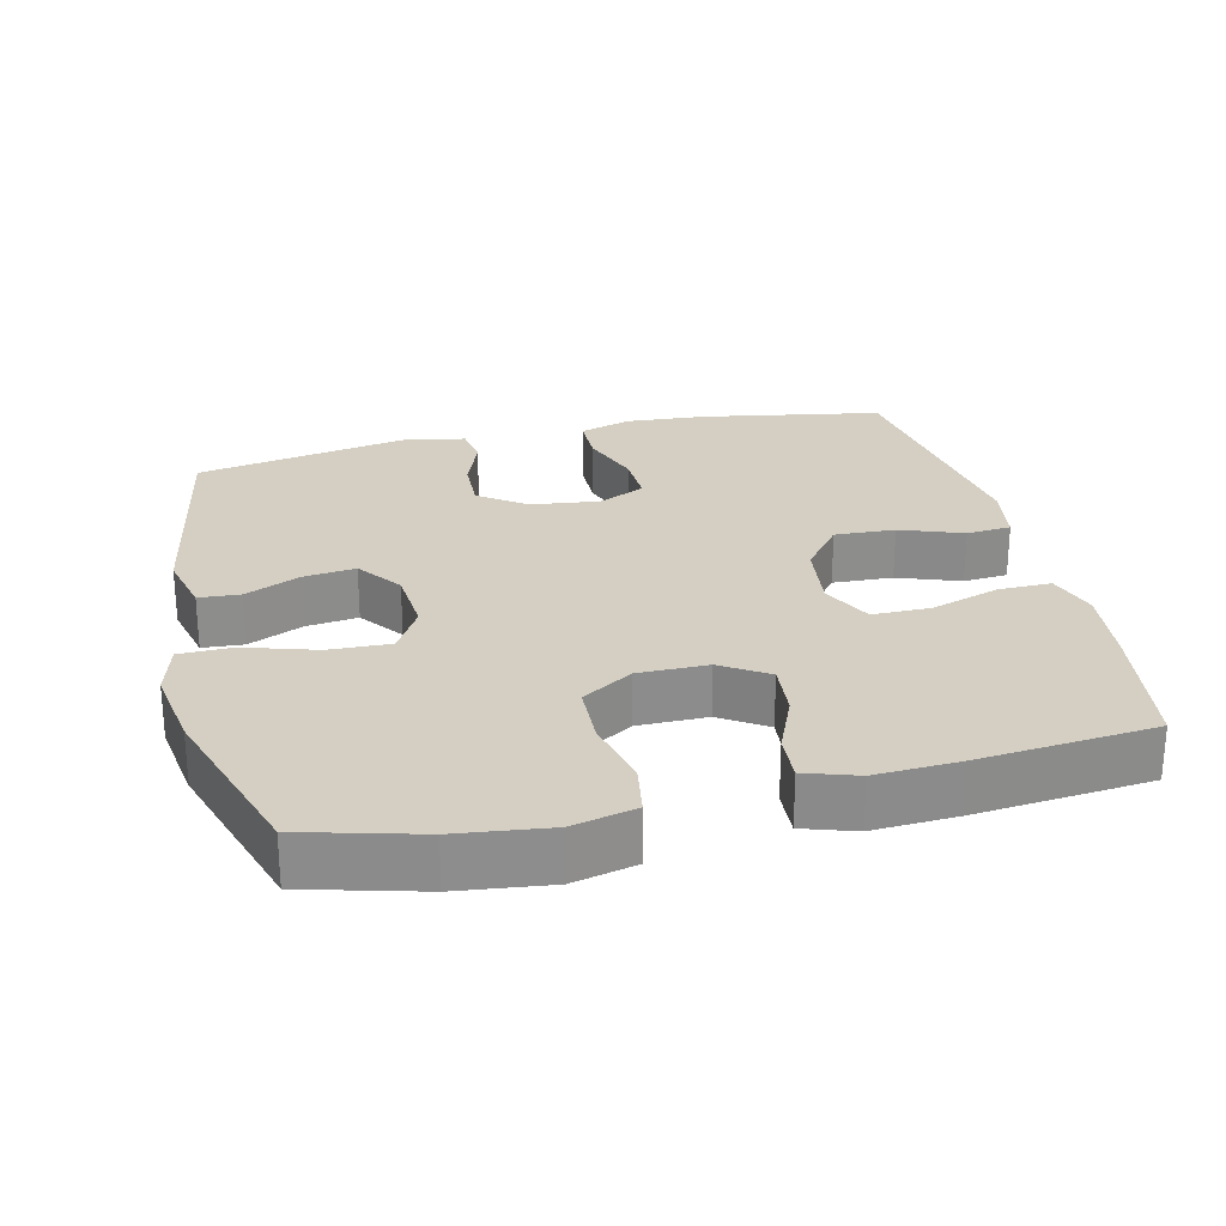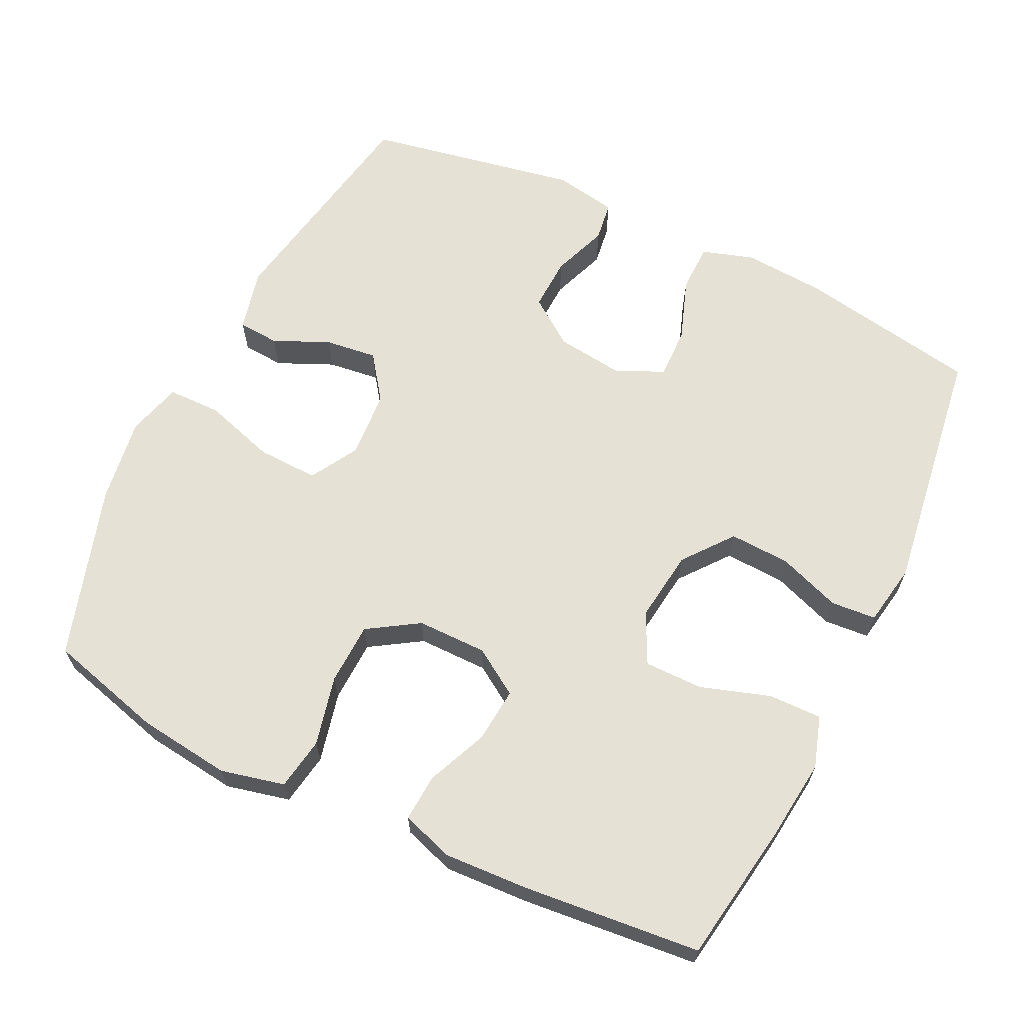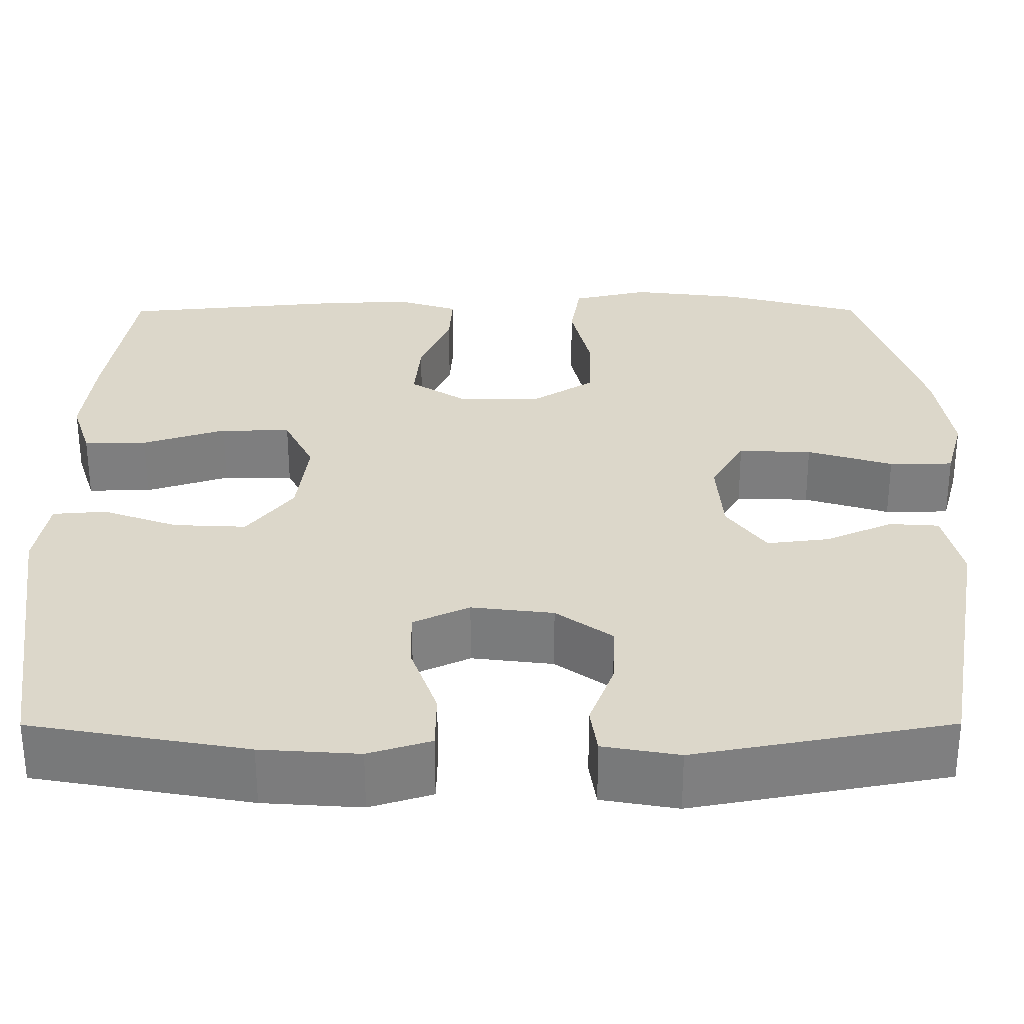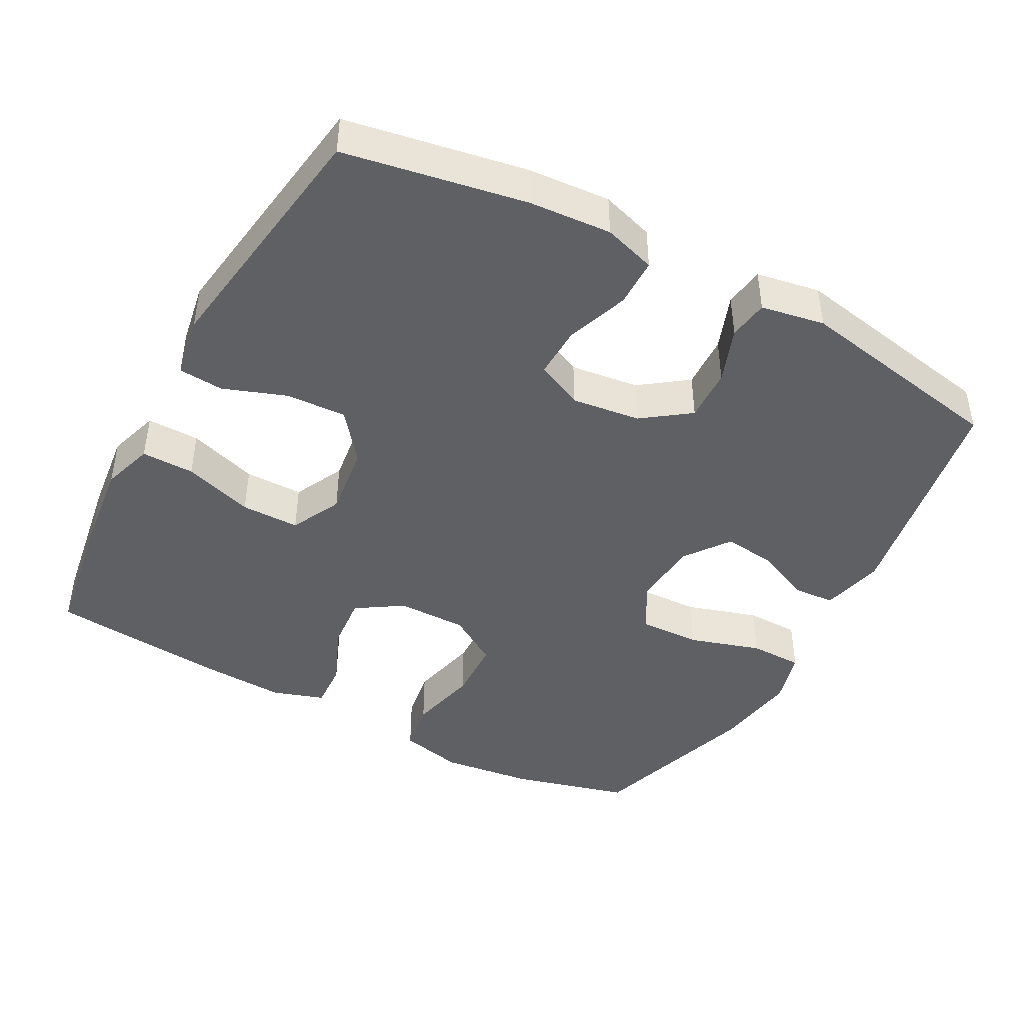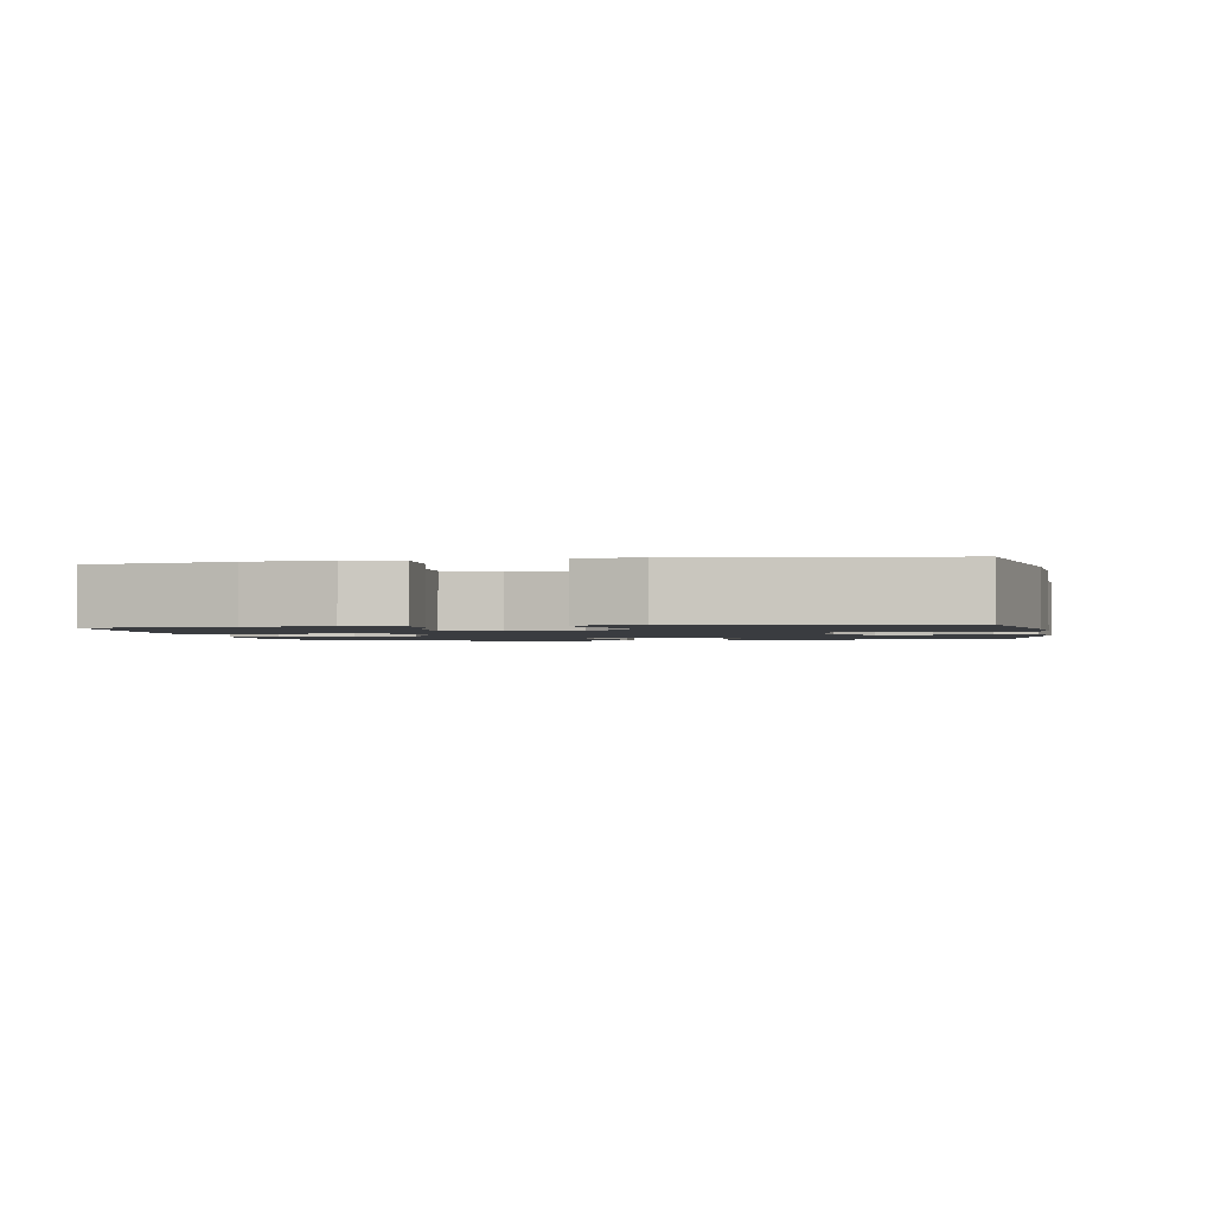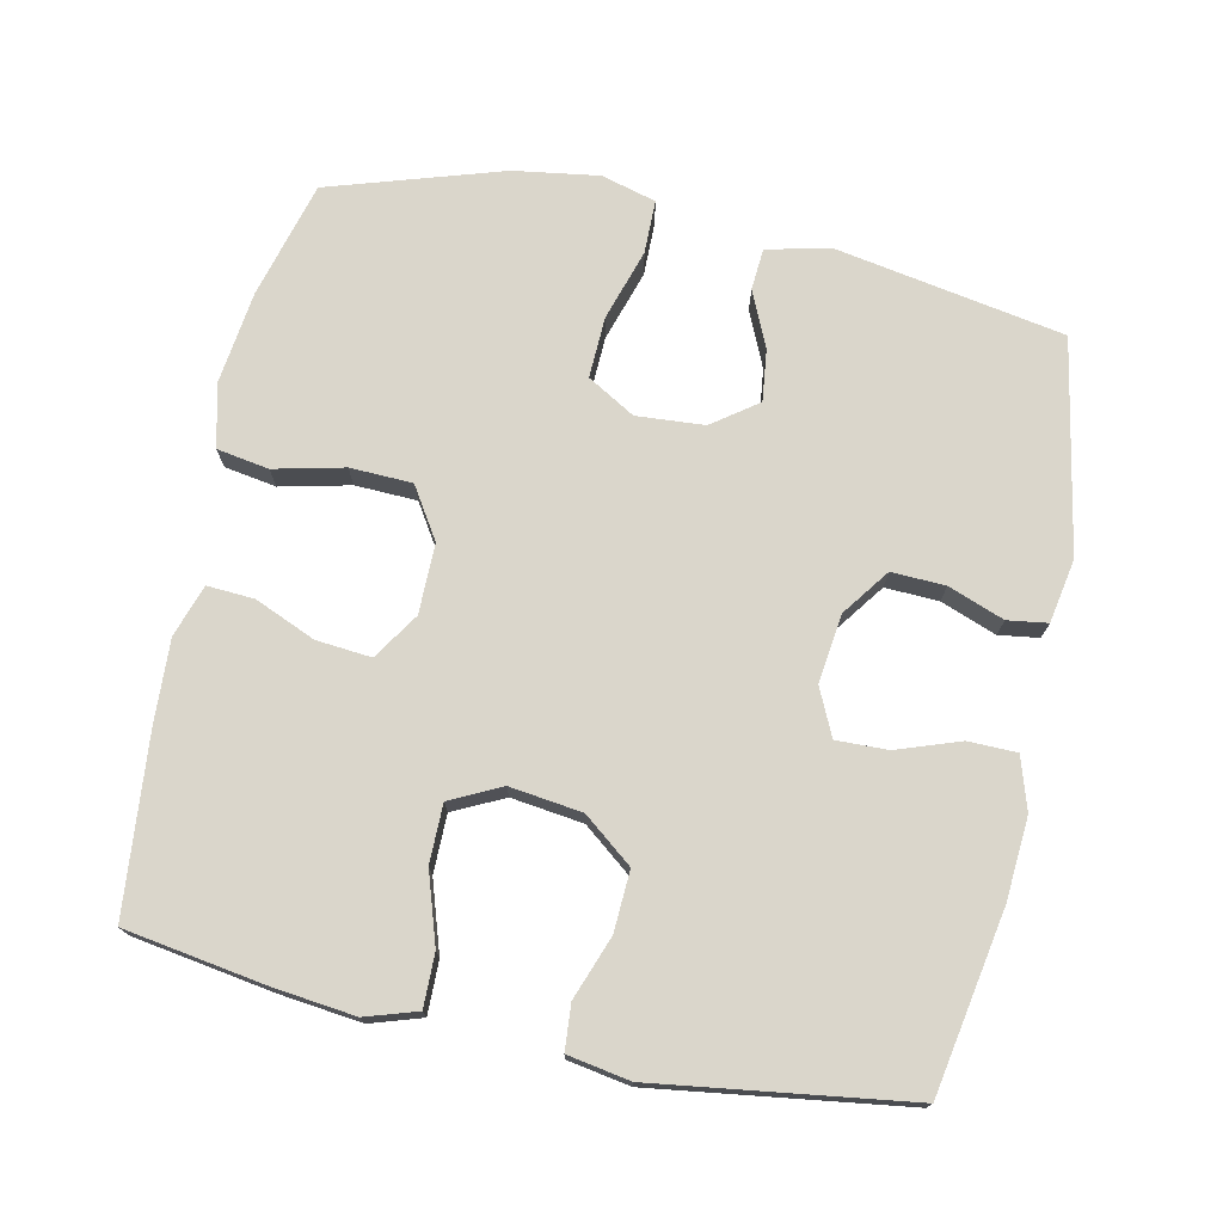
<metadata>
{"format":"obj","ext":"obj","renderer":"f3d","projection":"perspective","resolution":1024,"background":"white","views":[{"elev":25.8,"azim":-13.4,"up":"+Y"},{"elev":64.4,"azim":25.9,"up":"+Y"},{"elev":-59.4,"azim":-179.9,"up":"+Z"},{"elev":-44.0,"azim":151.6,"up":"+Y"},{"elev":-1.6,"azim":100.4,"up":"+Y"},{"elev":74.1,"azim":102.1,"up":"+Y"}]}
</metadata>
<code>
v 0.5 0.07 -0.5
v 0.247 0.07 -0.545
v 0.132 0.07 -0.553
v 0.059 0.07 -0.53
v 0.058 0.07 -0.462
v 0.089 0.07 -0.374
v 0.091 0.07 -0.302
v 0.025 0.07 -0.271
v -0.071 0.07 -0.283
v -0.137 0.07 -0.331
v -0.134 0.07 -0.406
v -0.105 0.07 -0.484
v -0.113 0.07 -0.54
v -0.202 0.07 -0.556
v -0.5 0.07 -0.5
v -0.557 0.07 -0.179
v -0.536 0.07 -0.091
v -0.478 0.07 -0.087
v -0.4 0.07 -0.122
v -0.327 0.07 -0.131
v -0.281 0.07 -0.068
v -0.274 0.07 0.027
v -0.313 0.07 0.094
v -0.399 0.07 0.091
v -0.499 0.07 0.06
v -0.574 0.07 0.061
v -0.595 0.07 0.138
v -0.577 0.07 0.257
v -0.5 0.07 0.5
v -0.337 0.07 0.544
v -0.207 0.07 0.56
v -0.118 0.07 0.539
v -0.106 0.07 0.466
v -0.129 0.07 0.368
v -0.126 0.07 0.281
v -0.055 0.07 0.236
v 0.043 0.07 0.236
v 0.108 0.07 0.278
v 0.101 0.07 0.355
v 0.065 0.07 0.44
v 0.061 0.07 0.506
v 0.134 0.07 0.53
v 0.251 0.07 0.524
v 0.5 0.07 0.5
v 0.531 0.07 0.303
v 0.544 0.07 0.189
v 0.521 0.07 0.117
v 0.447 0.07 0.118
v 0.349 0.07 0.15
v 0.267 0.07 0.15
v 0.232 0.07 0.079
v 0.245 0.07 -0.022
v 0.299 0.07 -0.091
v 0.384 0.07 -0.087
v 0.472 0.07 -0.055
v 0.535 0.07 -0.06
v 0.55 0.07 -0.147
v 0.5 0 -0.5
v 0.247 0 -0.545
v 0.132 0 -0.553
v 0.059 0 -0.53
v 0.058 0 -0.462
v 0.089 0 -0.374
v 0.091 0 -0.302
v 0.025 0 -0.271
v -0.071 0 -0.283
v -0.137 0 -0.331
v -0.134 0 -0.406
v -0.105 0 -0.484
v -0.113 0 -0.54
v -0.202 0 -0.556
v -0.5 0 -0.5
v -0.557 0 -0.179
v -0.536 0 -0.091
v -0.478 0 -0.087
v -0.4 0 -0.122
v -0.327 0 -0.131
v -0.281 0 -0.068
v -0.274 0 0.027
v -0.313 0 0.094
v -0.399 0 0.091
v -0.499 0 0.06
v -0.574 0 0.061
v -0.595 0 0.138
v -0.577 0 0.257
v -0.5 0 0.5
v -0.337 0 0.544
v -0.207 0 0.56
v -0.118 0 0.539
v -0.106 0 0.466
v -0.129 0 0.368
v -0.126 0 0.281
v -0.055 0 0.236
v 0.043 0 0.236
v 0.108 0 0.278
v 0.101 0 0.355
v 0.065 0 0.44
v 0.061 0 0.506
v 0.134 0 0.53
v 0.251 0 0.524
v 0.5 0 0.5
v 0.531 0 0.303
v 0.544 0 0.189
v 0.521 0 0.117
v 0.447 0 0.118
v 0.349 0 0.15
v 0.267 0 0.15
v 0.232 0 0.079
v 0.245 0 -0.022
v 0.299 0 -0.091
v 0.384 0 -0.087
v 0.472 0 -0.055
v 0.535 0 -0.06
v 0.55 0 -0.147
f 4 5 6
f 3 4 6
f 2 3 6
f 1 2 6
f 57 1 6
f 56 57 6
f 55 56 6
f 54 55 6
f 53 54 6 7
f 52 53 7 8
f 51 52 8 9
f 50 51 9 10
f 47 48 49
f 46 47 49
f 45 46 49
f 44 45 49
f 43 44 49
f 42 43 49
f 41 42 49
f 40 41 49
f 39 40 49
f 38 39 49 50
f 37 38 50 10
f 32 33 34
f 31 32 34
f 30 31 34
f 29 30 34
f 28 29 34
f 27 28 34
f 26 27 34
f 25 26 34
f 24 25 34
f 23 24 34 35
f 22 23 35 36
f 17 18 19
f 16 17 19
f 15 16 19
f 14 15 19
f 13 14 19
f 12 13 19
f 11 12 19
f 10 11 19 20
f 36 37 10
f 22 36 10
f 21 22 10
f 10 20 21
f 63 62 61
f 63 61 60
f 63 60 59
f 63 59 58
f 63 58 114
f 63 114 113
f 63 113 112
f 63 112 111
f 64 63 111 110
f 65 64 110 109
f 66 65 109 108
f 67 66 108 107
f 106 105 104
f 106 104 103
f 106 103 102
f 106 102 101
f 106 101 100
f 106 100 99
f 106 99 98
f 106 98 97
f 106 97 96
f 107 106 96 95
f 67 107 95 94
f 91 90 89
f 91 89 88
f 91 88 87
f 91 87 86
f 91 86 85
f 91 85 84
f 91 84 83
f 91 83 82
f 91 82 81
f 92 91 81 80
f 93 92 80 79
f 76 75 74
f 76 74 73
f 76 73 72
f 76 72 71
f 76 71 70
f 76 70 69
f 76 69 68
f 77 76 68 67
f 67 94 93
f 67 93 79
f 67 79 78
f 78 77 67
f 1 58 59 2
f 2 59 60 3
f 3 60 61 4
f 4 61 62 5
f 5 62 63 6
f 6 63 64 7
f 7 64 65 8
f 8 65 66 9
f 9 66 67 10
f 10 67 68 11
f 11 68 69 12
f 12 69 70 13
f 13 70 71 14
f 14 71 72 15
f 15 72 73 16
f 16 73 74 17
f 17 74 75 18
f 18 75 76 19
f 19 76 77 20
f 20 77 78 21
f 21 78 79 22
f 22 79 80 23
f 23 80 81 24
f 24 81 82 25
f 25 82 83 26
f 26 83 84 27
f 27 84 85 28
f 28 85 86 29
f 29 86 87 30
f 30 87 88 31
f 31 88 89 32
f 32 89 90 33
f 33 90 91 34
f 34 91 92 35
f 35 92 93 36
f 36 93 94 37
f 37 94 95 38
f 38 95 96 39
f 39 96 97 40
f 40 97 98 41
f 41 98 99 42
f 42 99 100 43
f 43 100 101 44
f 44 101 102 45
f 45 102 103 46
f 46 103 104 47
f 47 104 105 48
f 48 105 106 49
f 49 106 107 50
f 50 107 108 51
f 51 108 109 52
f 52 109 110 53
f 53 110 111 54
f 54 111 112 55
f 55 112 113 56
f 56 113 114 57
f 57 114 58 1

</code>
